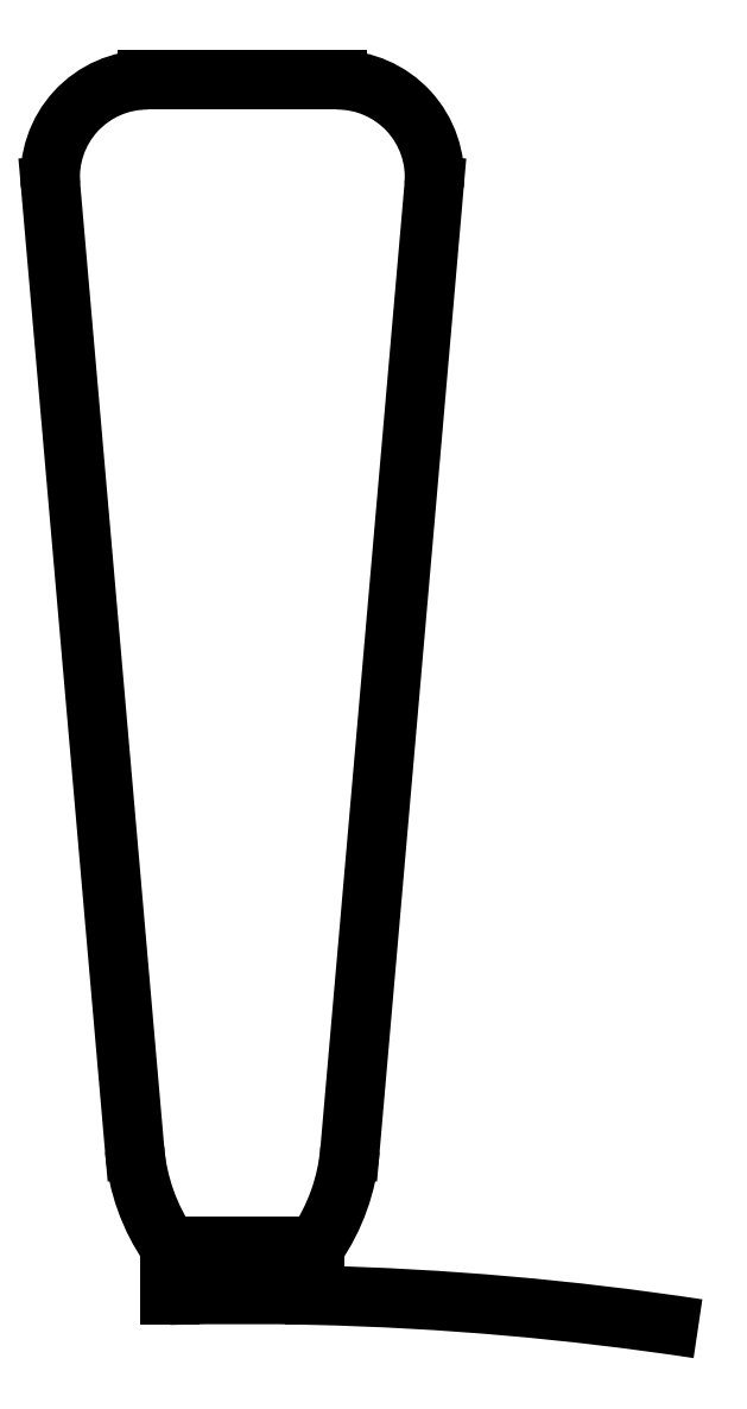
<metadata>
{"format":"dxf","ext":"dxf","renderer":"ezdxf+matplotlib","layout":"modelspace","background":"white","min_lineweight":24,"dpi":150}
</metadata>
<code>
0
SECTION
2
ENTITIES
0
LINE
8
layer 1000
10
1.5
20
62.5
30
0
11
1.5
21
63.5
31
0
0
LINE
8
layer 1000
10
2.216
20
65.5
30
0
11
3.946
21
85.33
31
0
0
LINE
8
layer 1000
10
-1.5
20
62.5
30
0
11
-1.5
21
63.5
31
0
0
LINE
8
layer 1000
10
-2.216
20
65.5
30
0
11
-3.946
21
85.33
31
0
0
LINE
8
layer 1000
10
1.954
20
87.5
30
0
11
-1.954
21
87.5
31
0
0
LINE
8
layer 1000
10
1.5
20
63.5
30
0
11
-1.5
21
63.5
31
0
0
ARC
8
layer 1000
10
-1.874
20
65.84
30
0
40
4.104
50
325.3
51
355.3
0
ARC
8
layer 1000
10
1.954
20
85.5
30
0
40
2
50
355
51
90
0
ARC
8
layer 1000
10
1.874
20
65.84
30
0
40
4.104
50
184.7
51
214.7
0
ARC
8
layer 1000
10
-1.954
20
85.5
30
0
40
2
50
90
51
185
0
ARC
8
layer 1000
10
-0
20
-0
30
0
40
62.52
50
81.37
51
88.63
0
ARC
8
layer 1000
10
0
20
-0
30
0
40
62.52
50
88.63
51
91.37
0
ENDSEC
0
EOF

</code>
